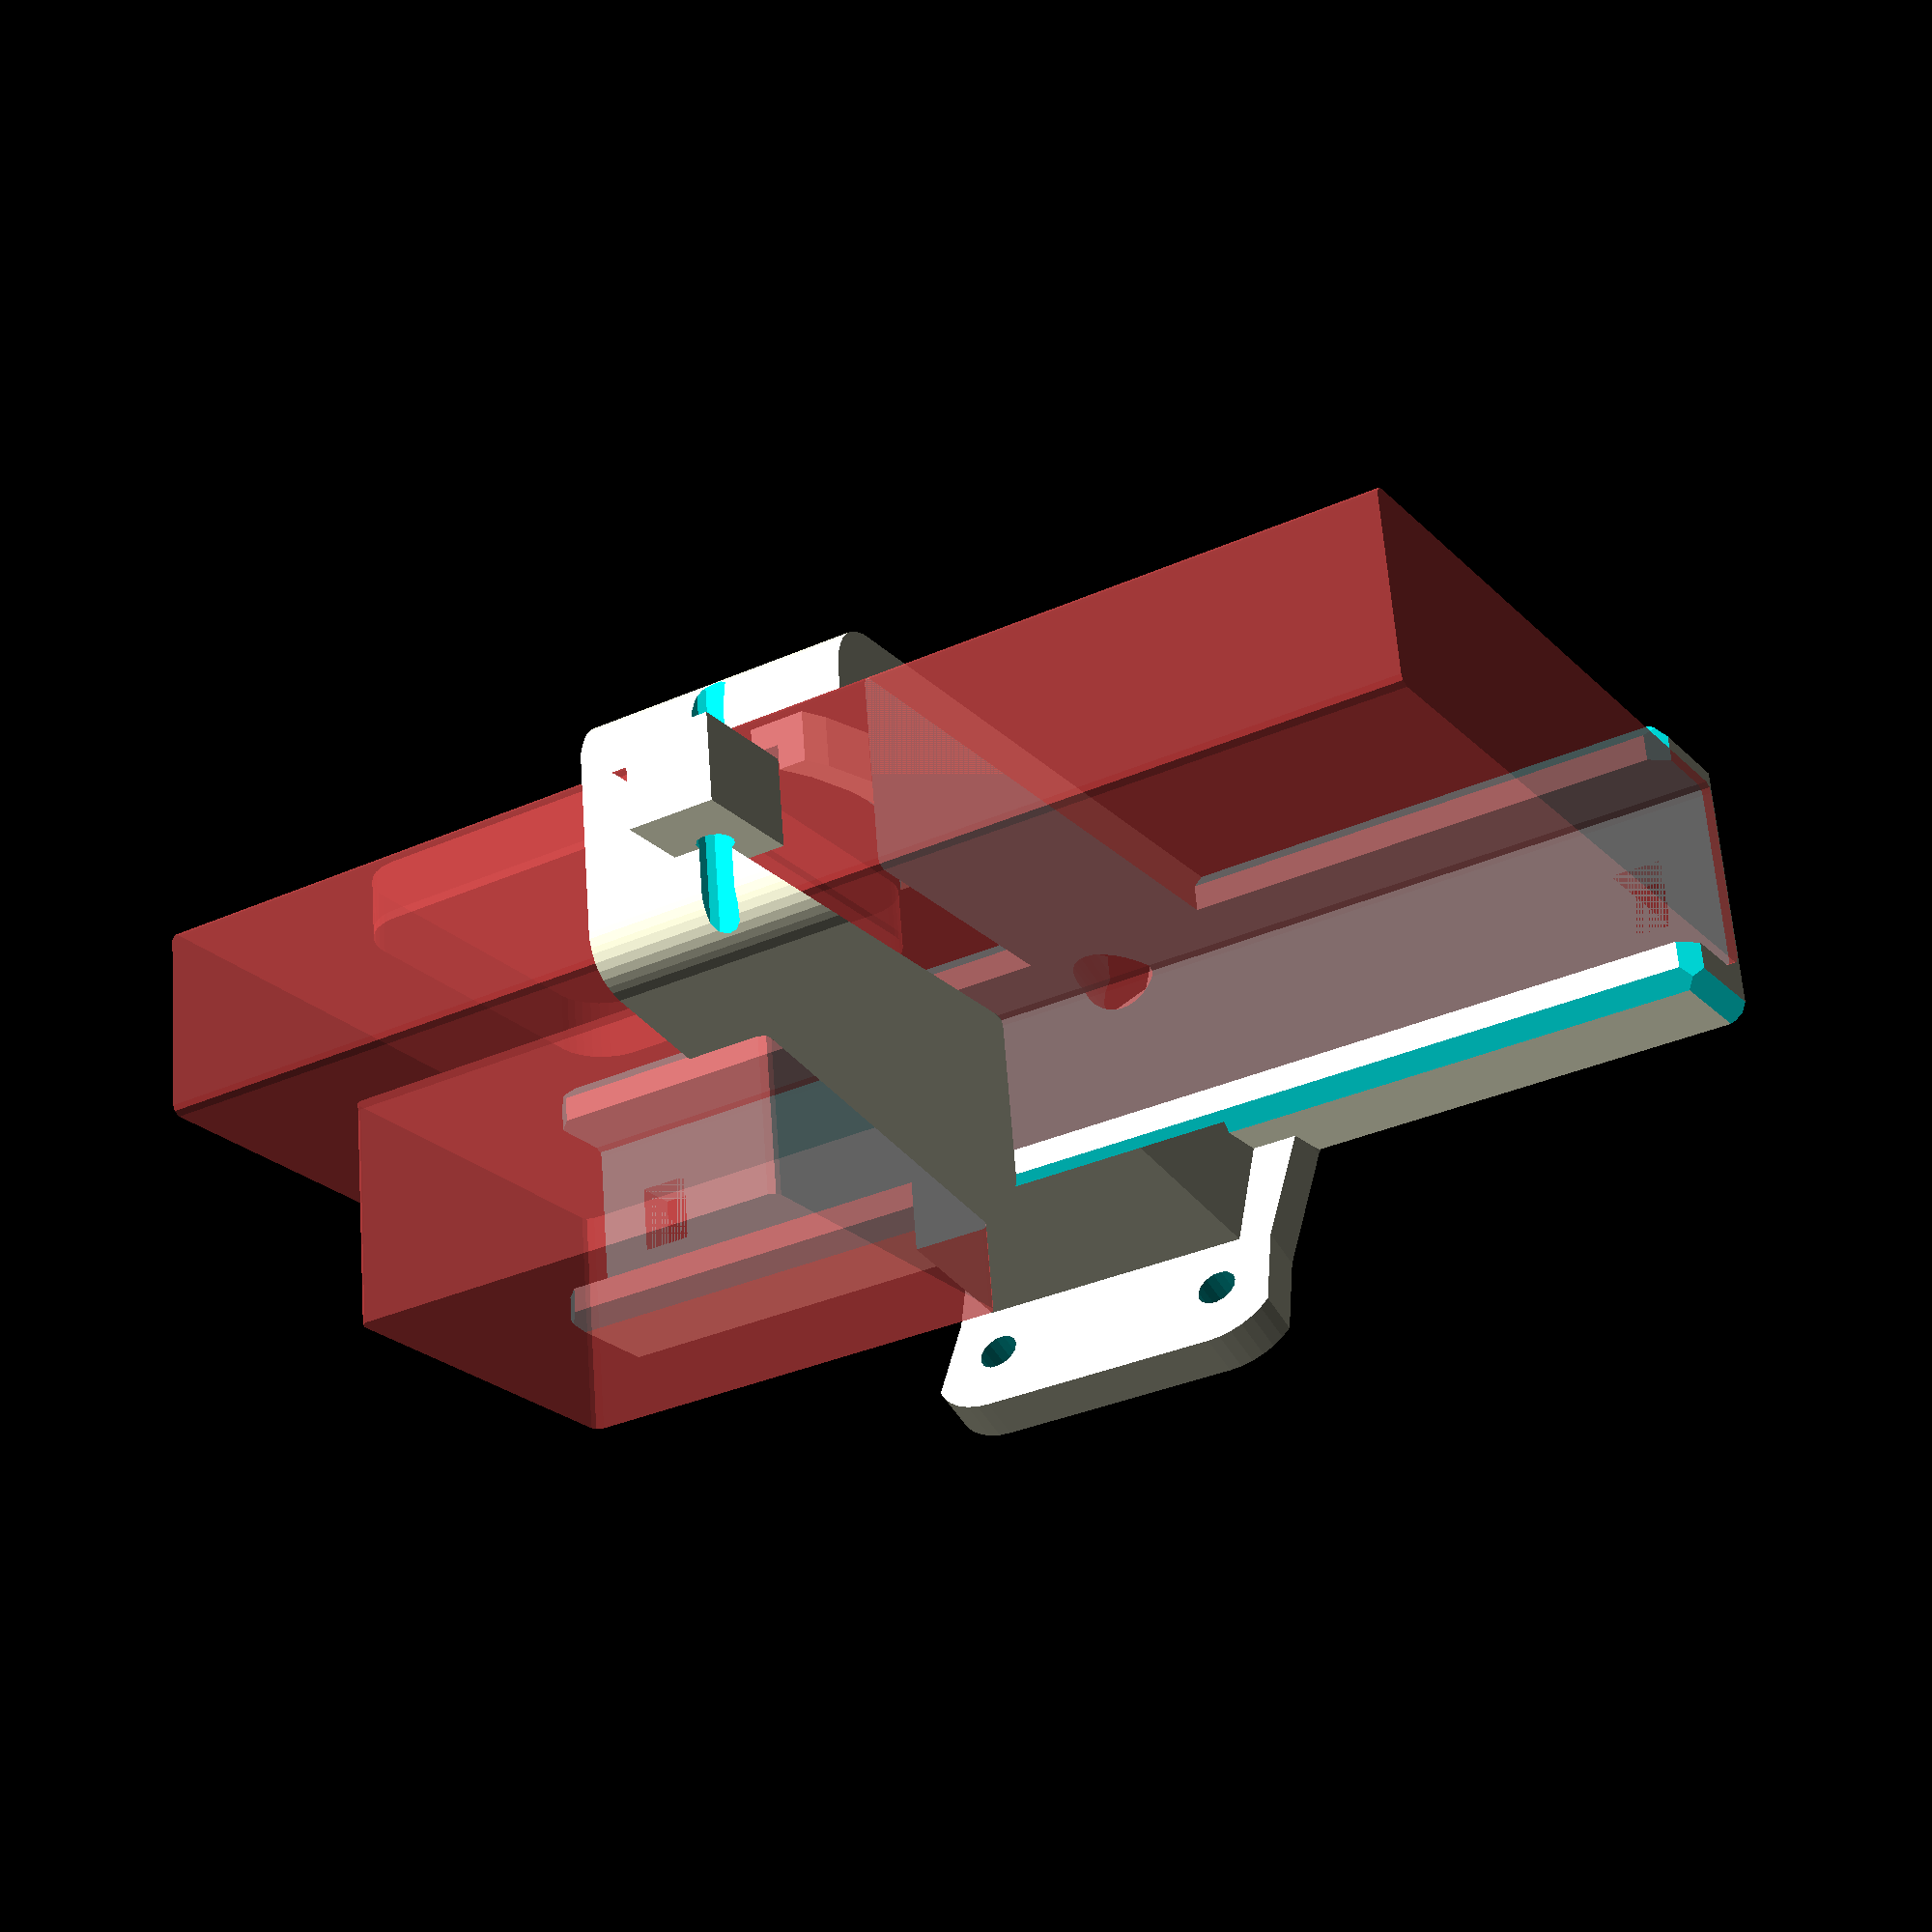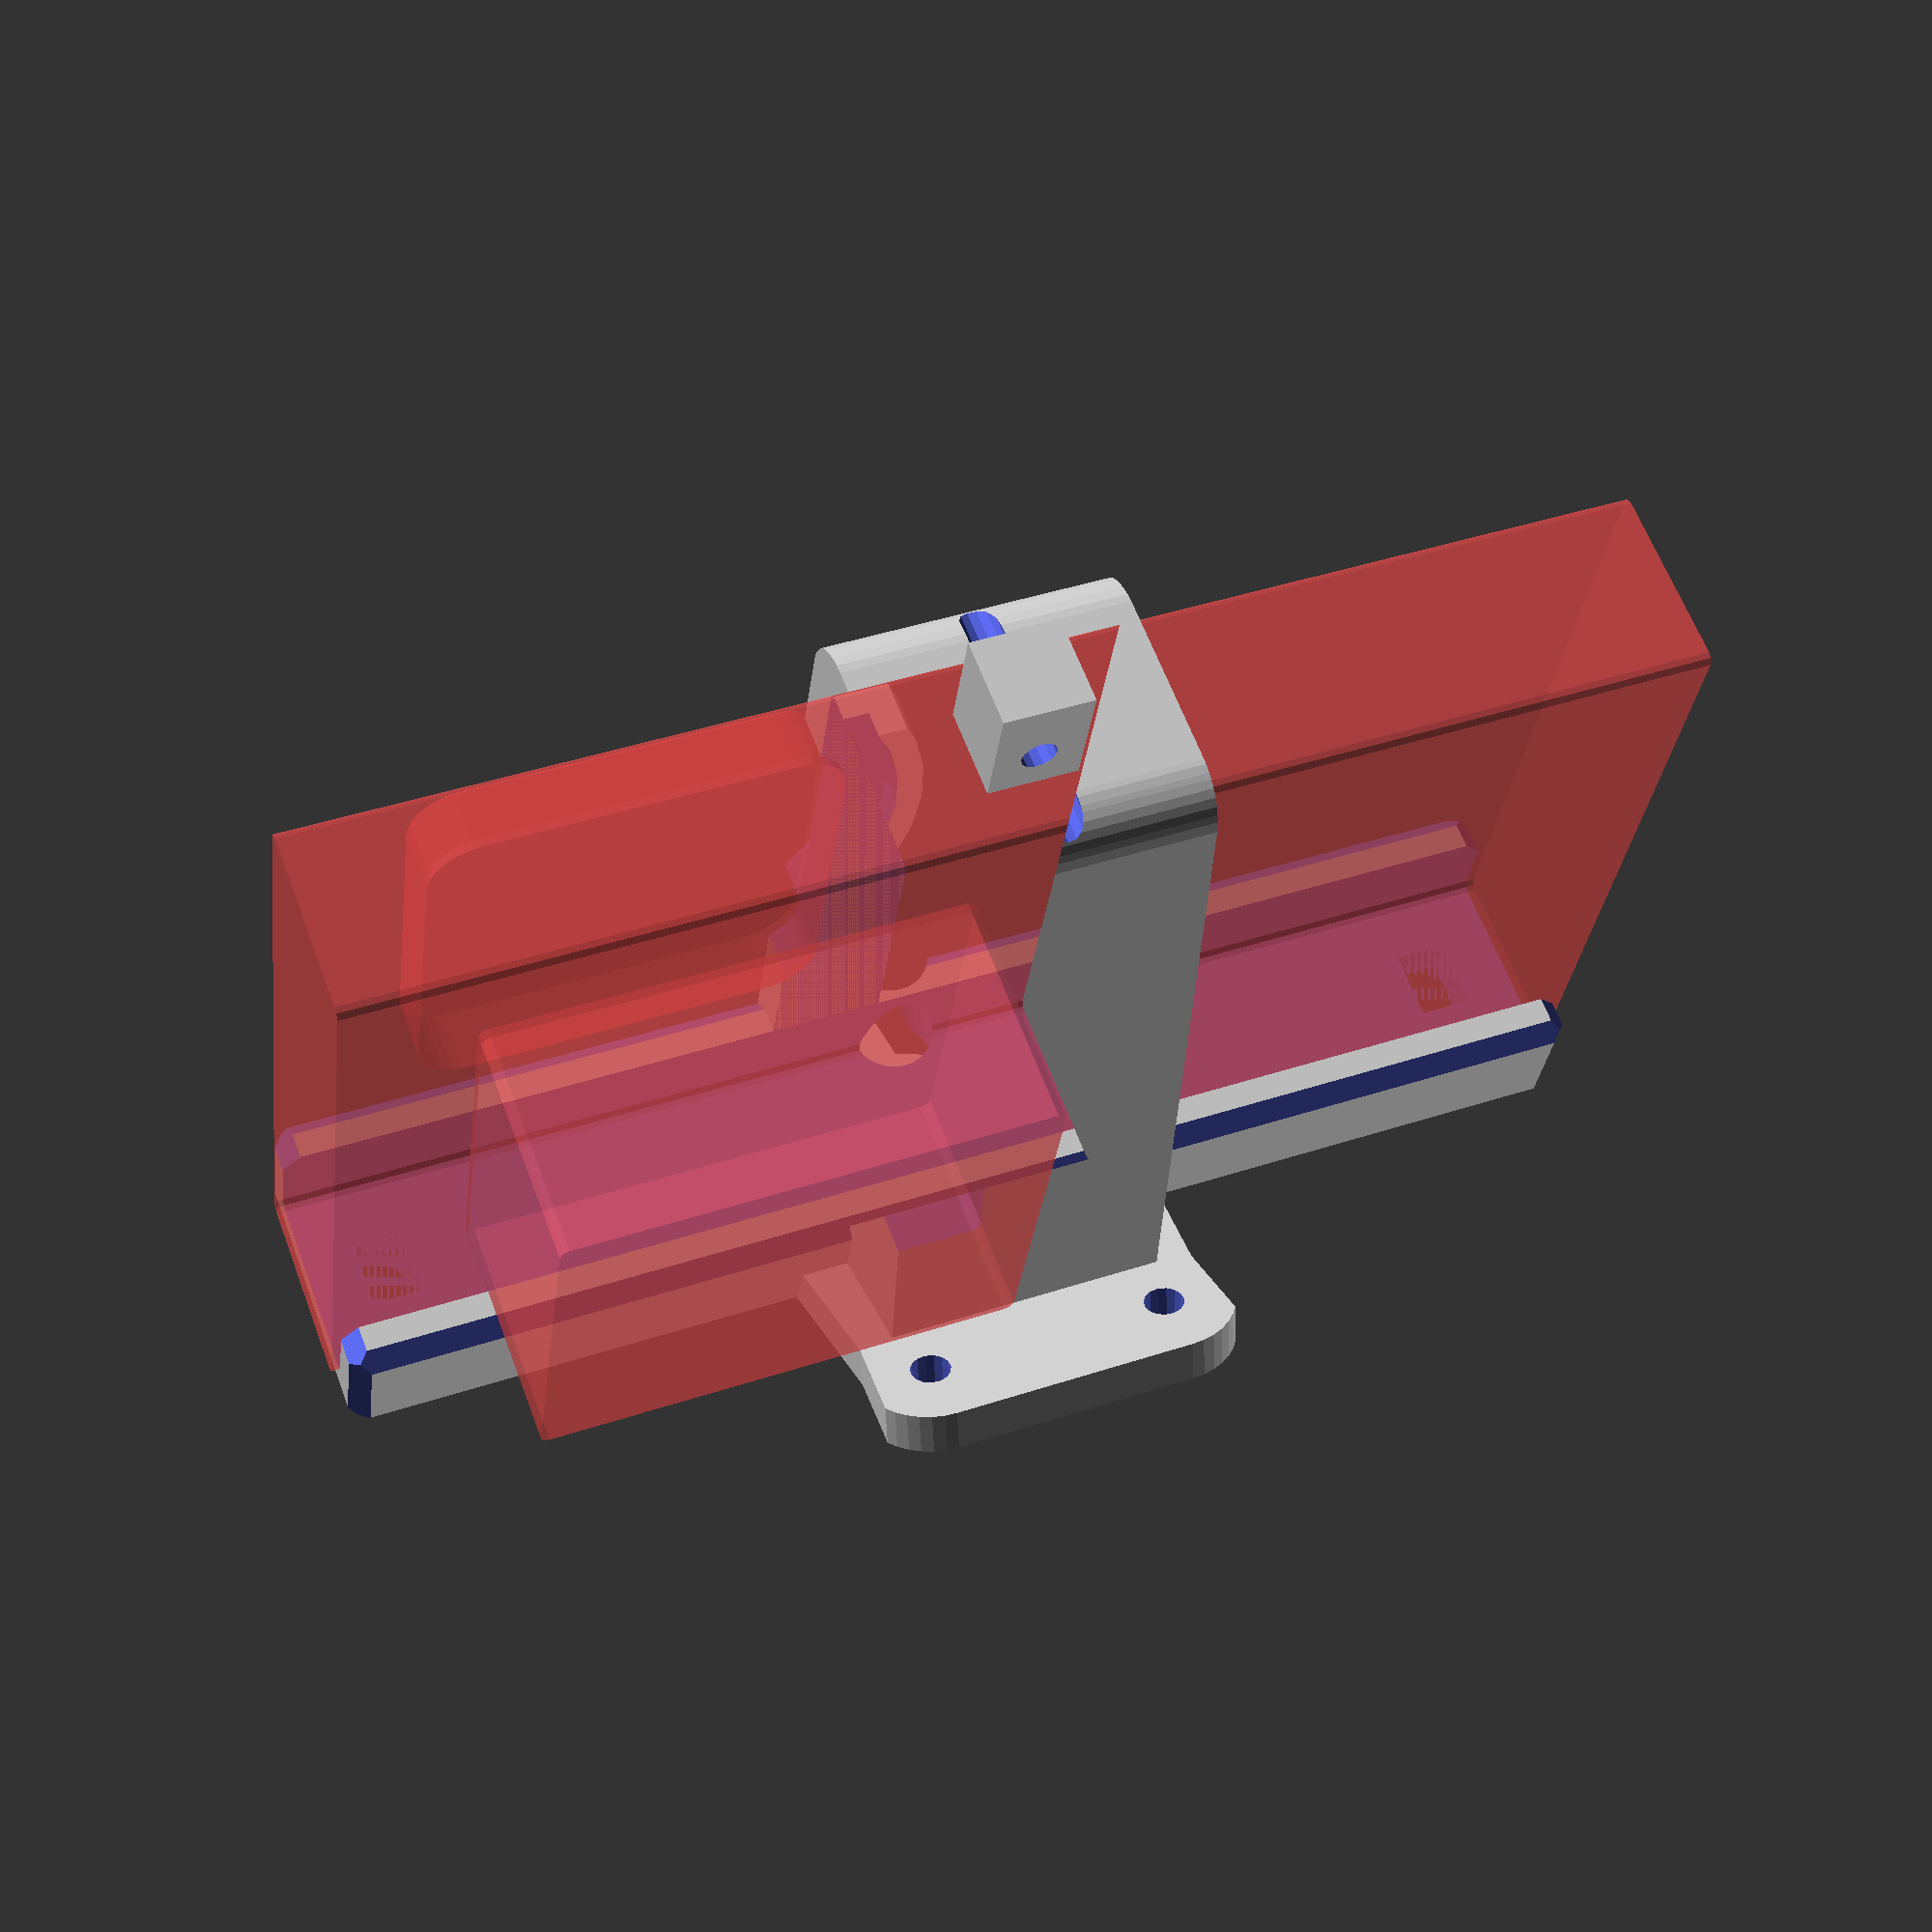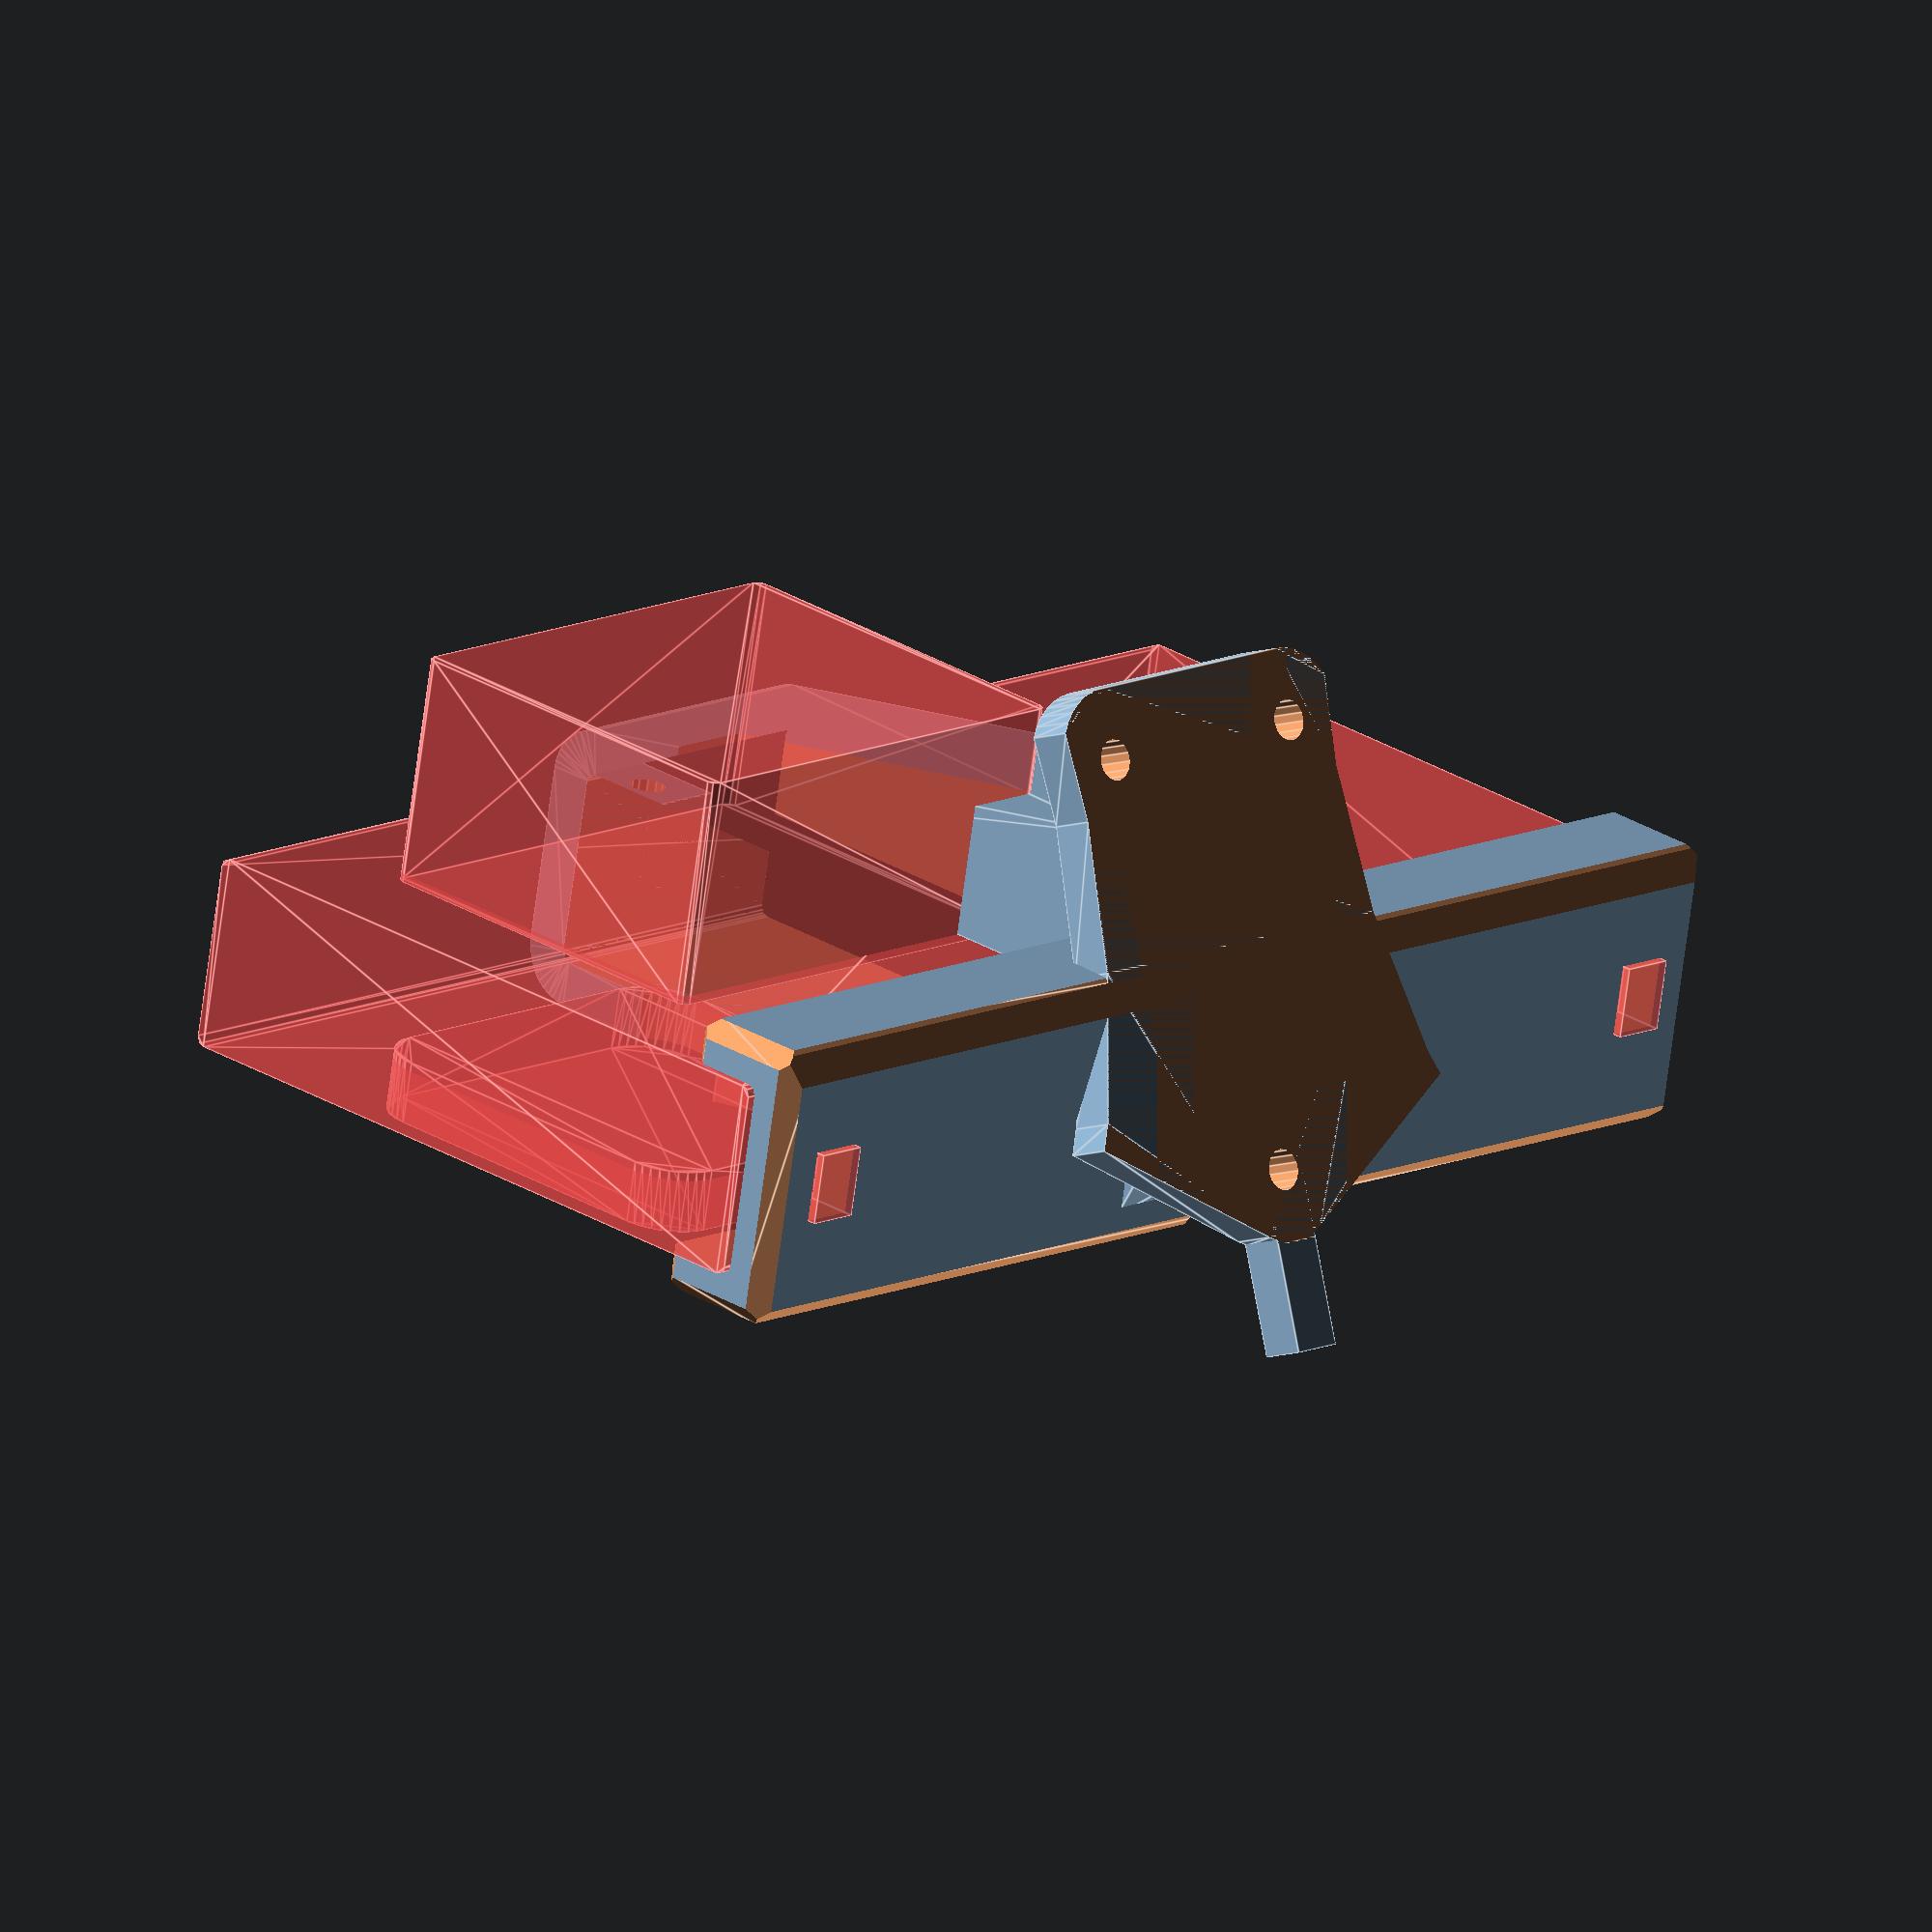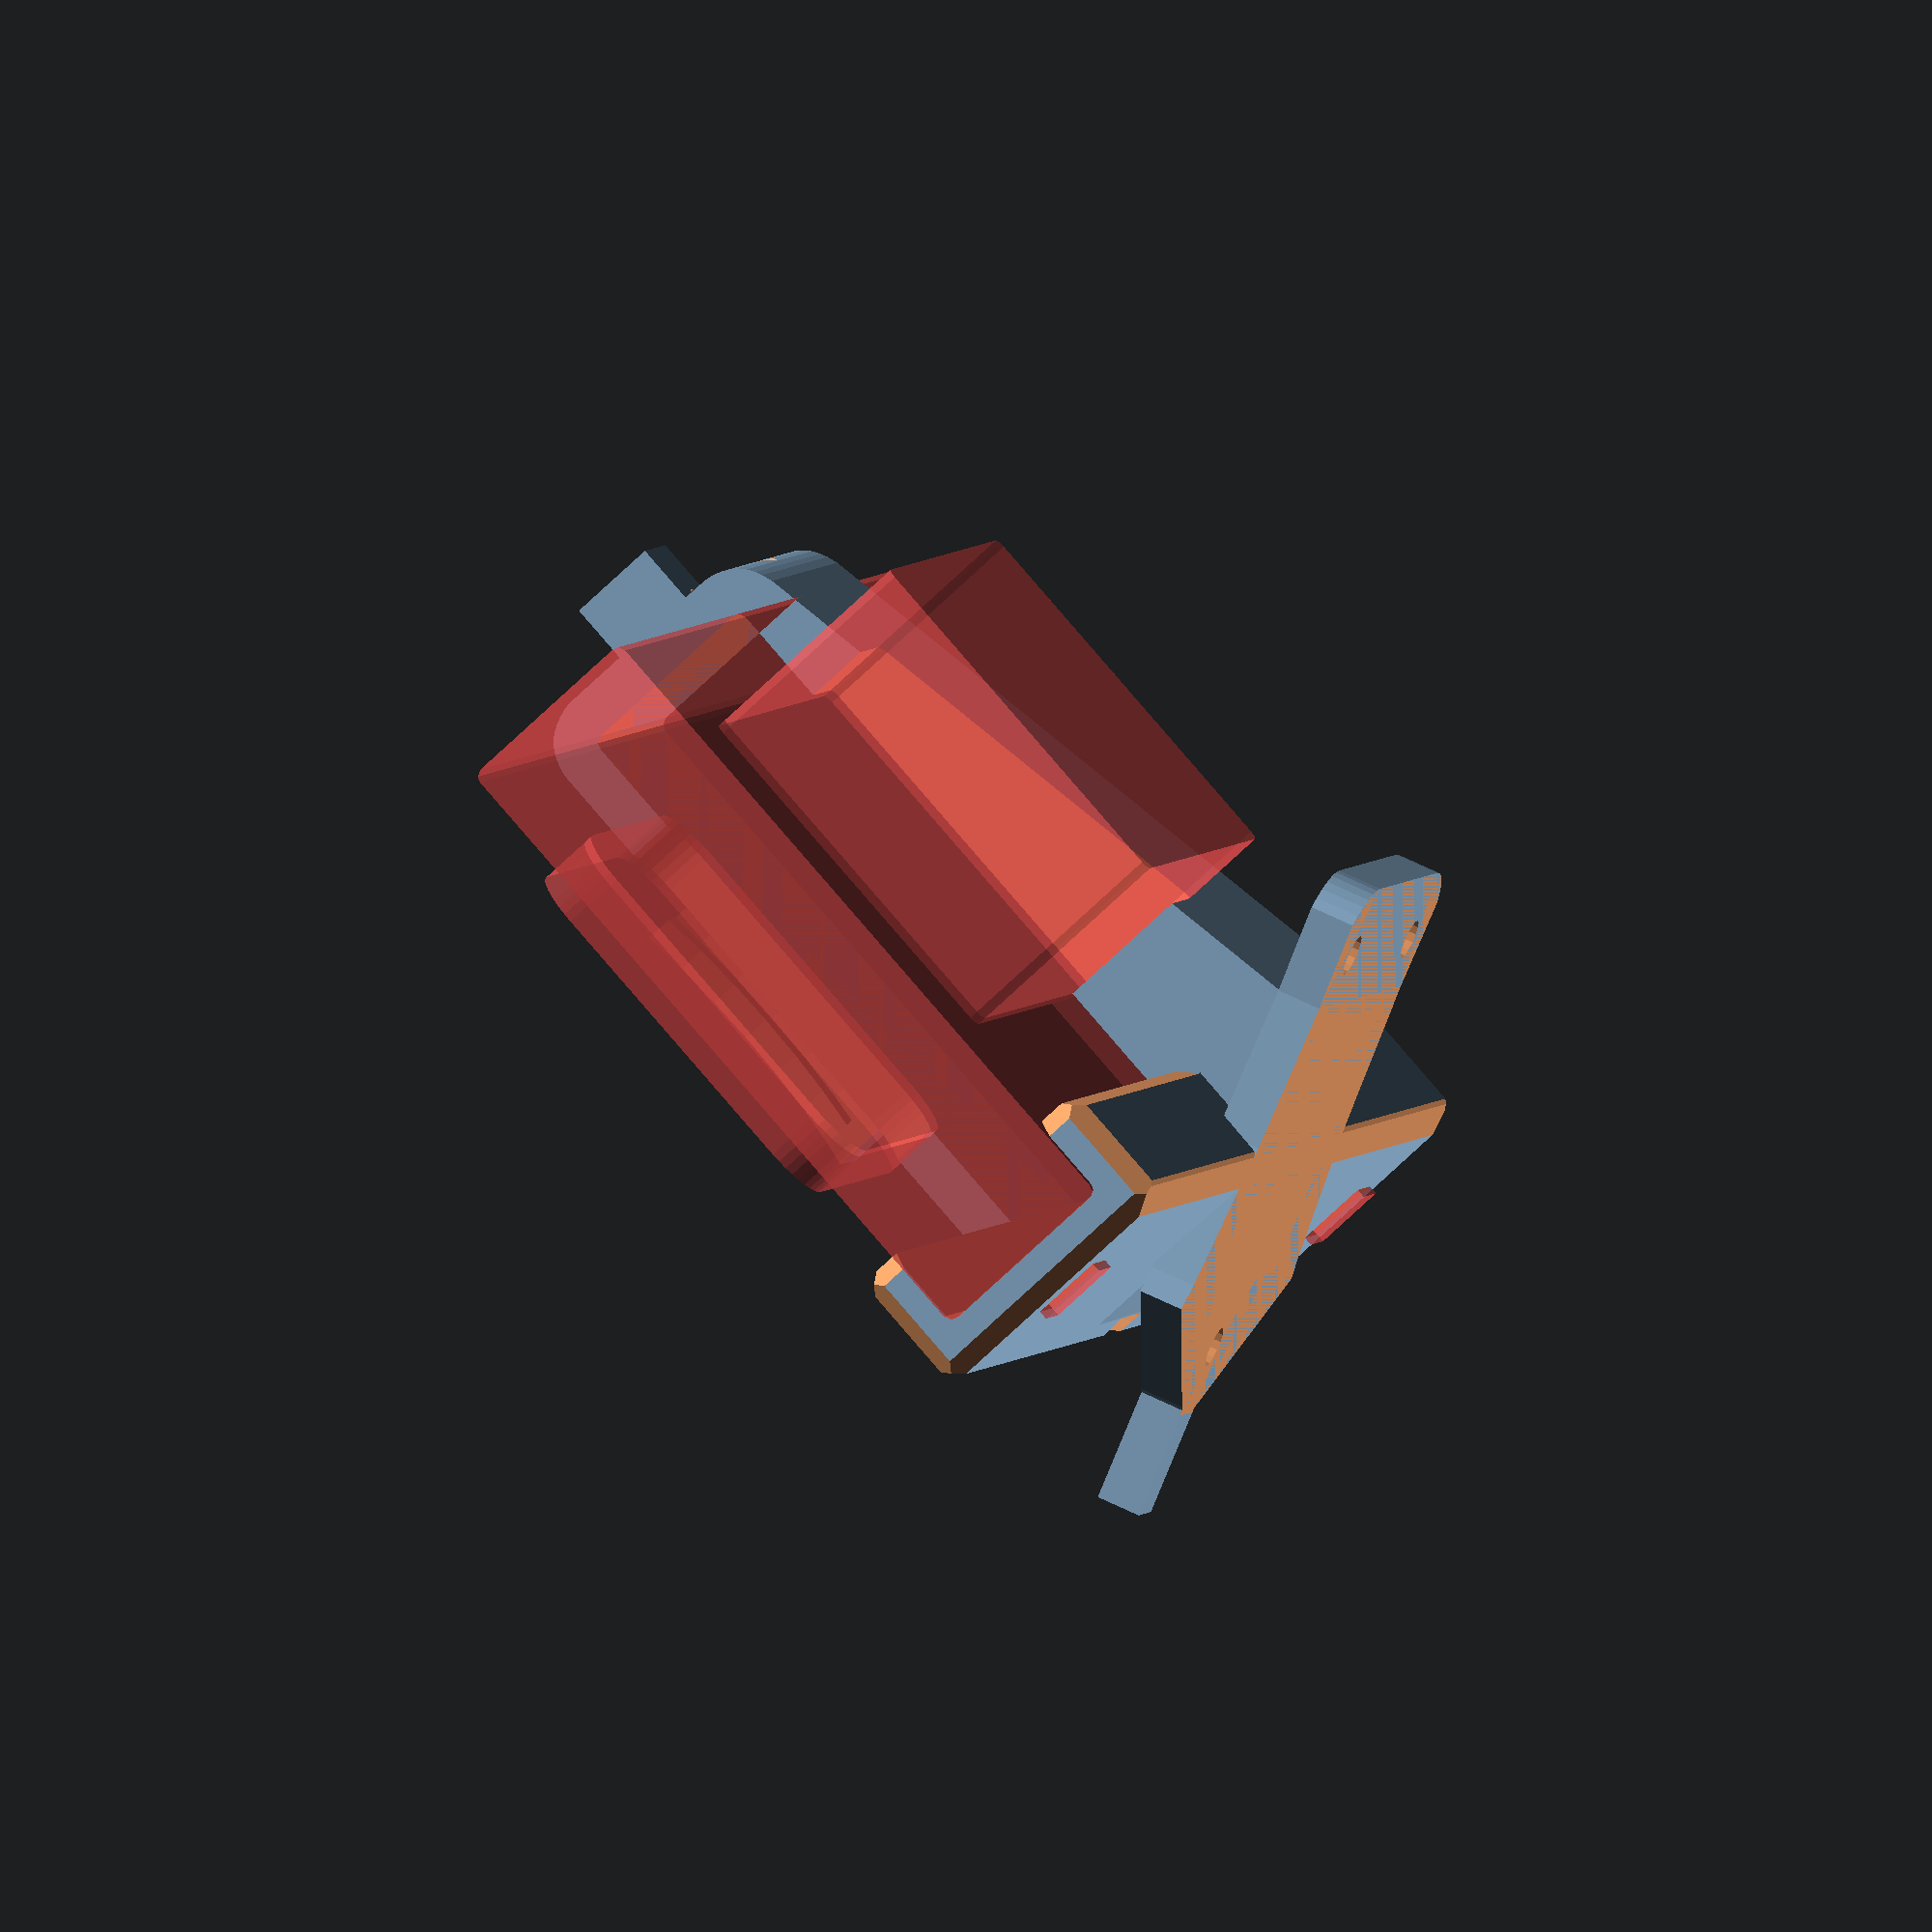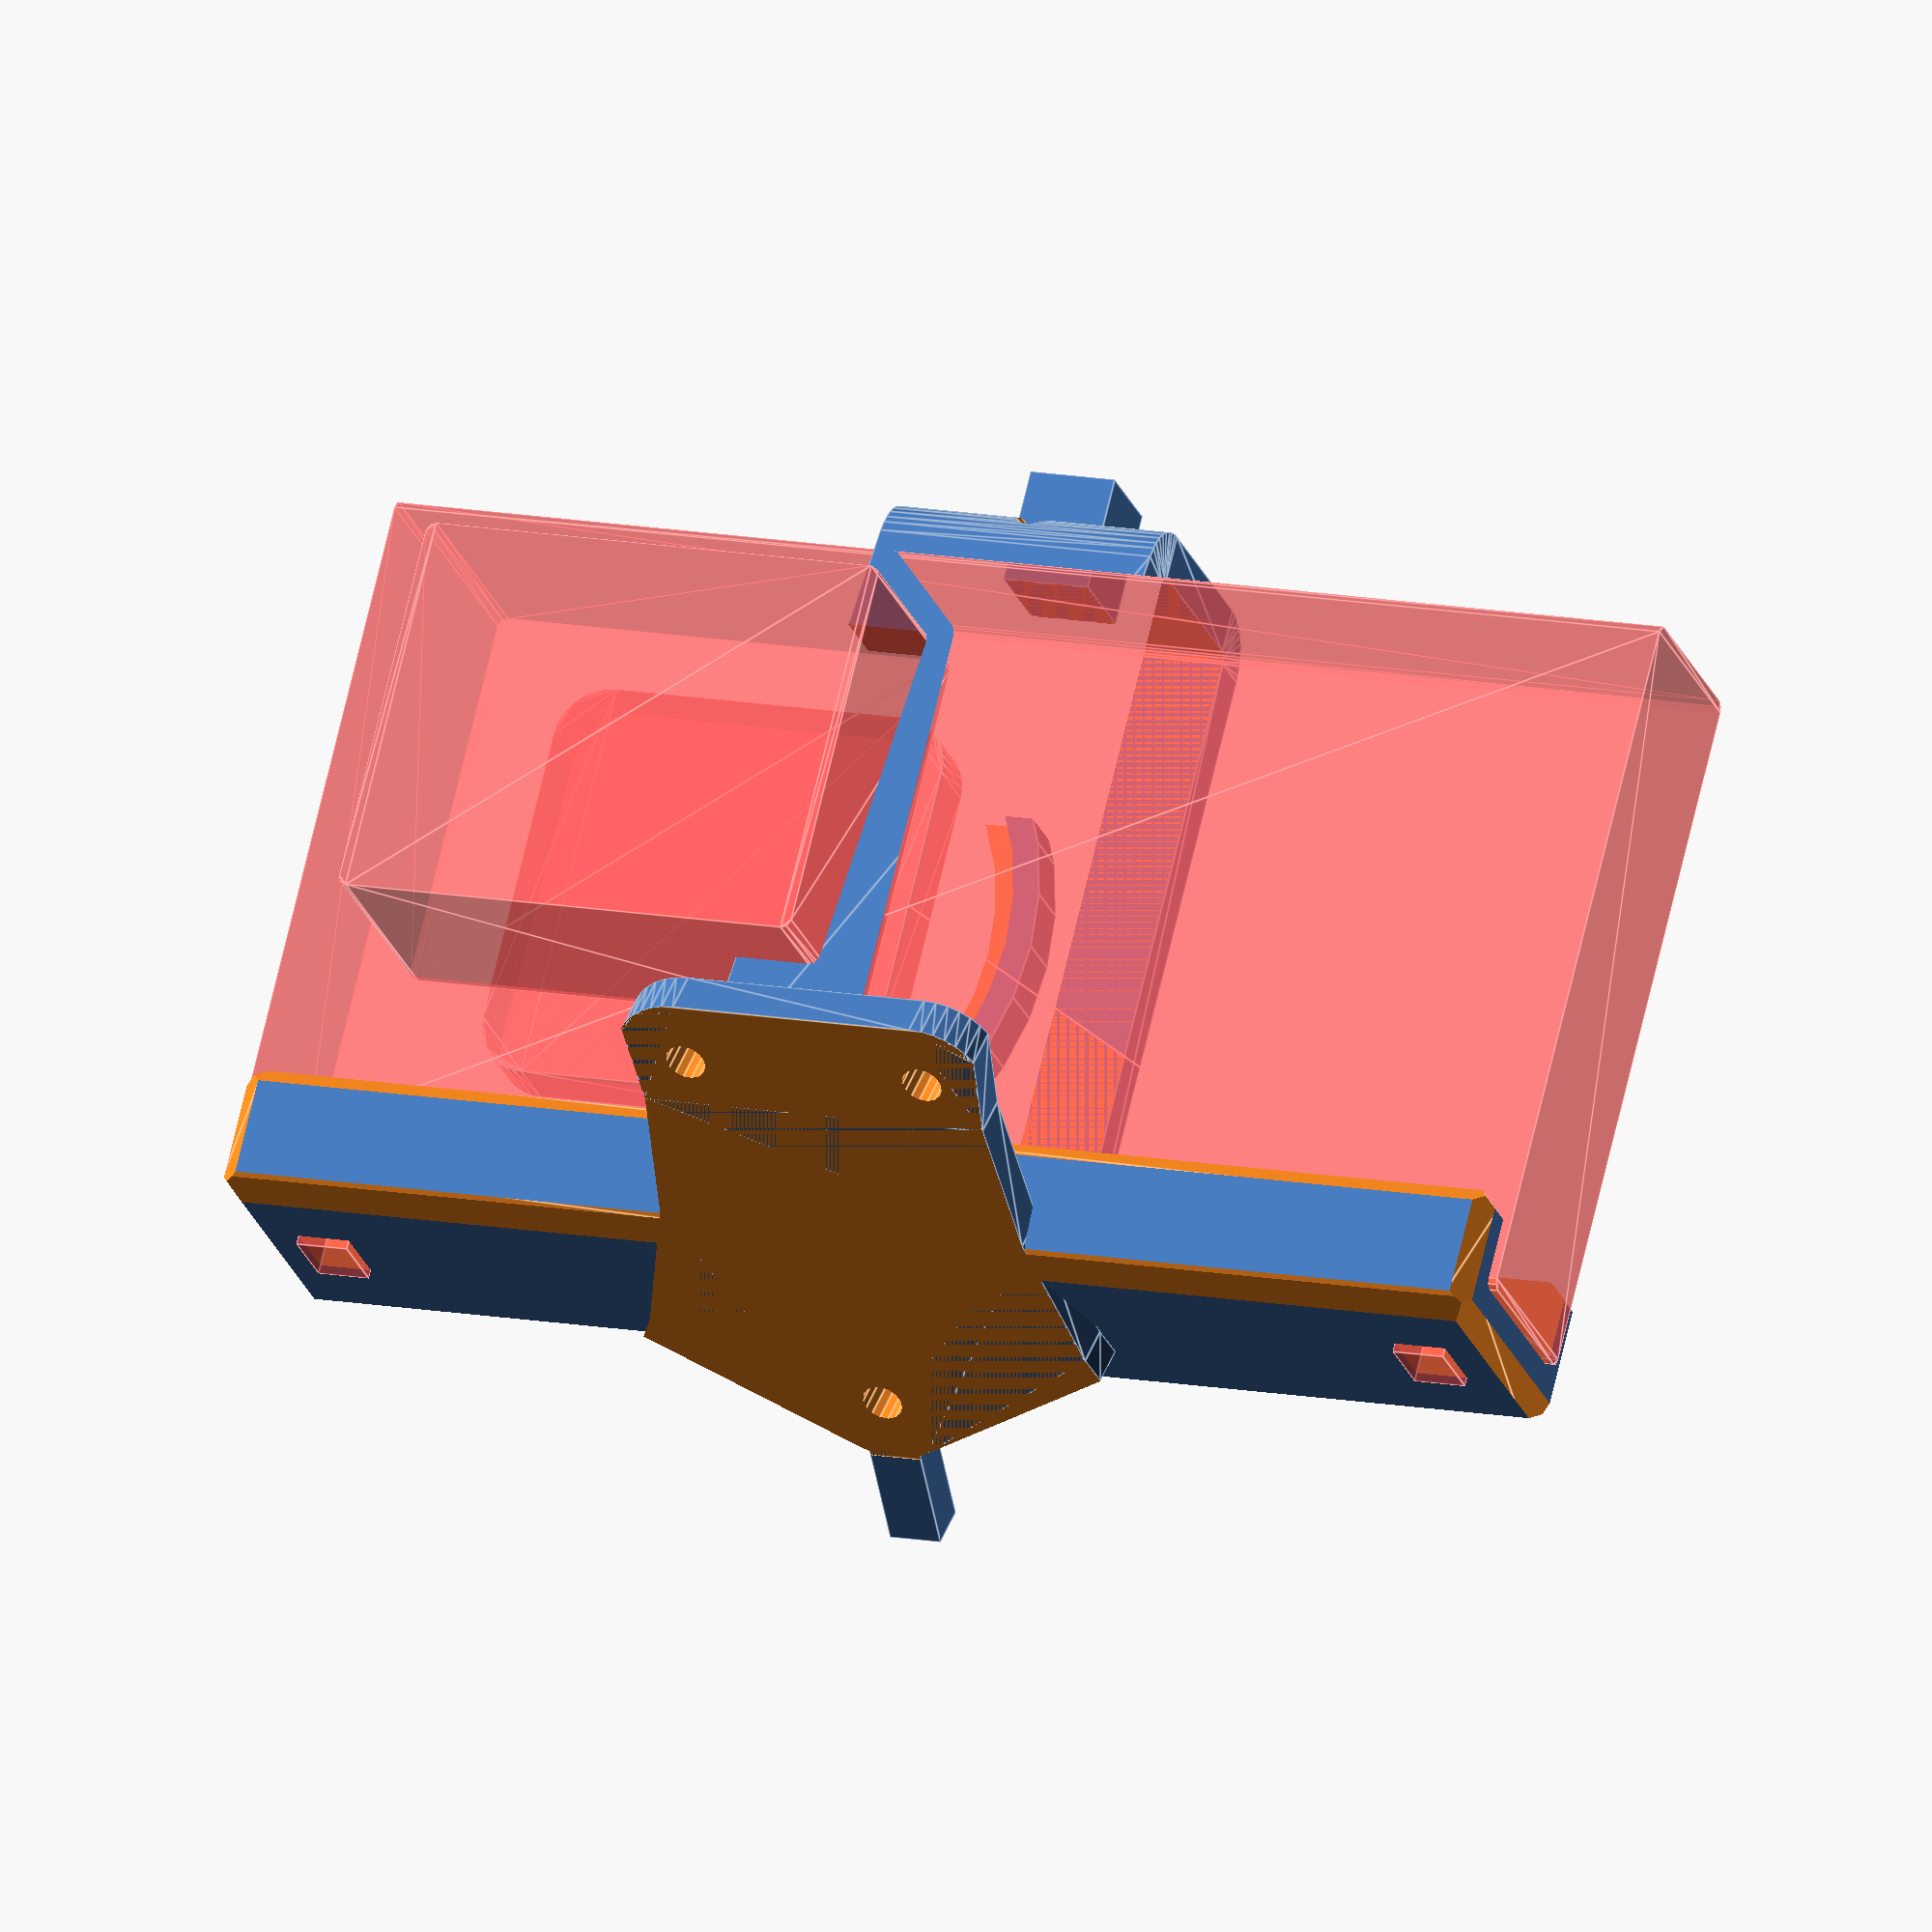
<openscad>
// SMO 4K TPU camera mount for iFlight Protek 35

$fs = $preview ? 0.5 : 0.2;
$fa = $preview ? 10 : 2;

// mounting holes placement
dh = 2.3; // hole diameter
br = 4; // border radius from hole center
l1 = 24;
w1 = 14;
fa = 30;
sd = 5.0; // scredriwer diameter

// duct radius cutout
duct_x = 58;
duct_r = 48;
duct_y = br + l1 - 3;

// base plate
h0 = 2.5;
w0 = 26;
l0 = l1 + 2 * br;

// front protrusion
fpl = 10; // length from the center of the front hole
fpw = 3;

// camera mount base dimensions
gl = 16; // length
gs = 8; // offset from the front

ch = 40.0;
cw = 11.0;
cx = 62; // horizontal camera size
cr = 0.5;   // corner radius
mt = 2.5; // mount thickness
mw = 16;  // mount width

// bottom support
sw = 6;  // side width
bh = 5;  // bottom height
pch = 1; // chamfer for protector
bcx = 3; // bottom connector x-dim
bcy = 4; // bottom connector y-dim

// top connector
tw = 6; // top width
tcw = 5;
tsd = 2; // top screw diameter


ma = 25; // mount angle (from vertical) 

// camera mount location
mx = 16;
mz = -0.8; 

// lens front
lfw = 23;
lfh = 23;
lfr = 3; // radius
lfx = 1.5;
lfz = 11.3;

lock_d1 = 29.8; // d1 from the lens cap
lock_h = 1.5; // height of lock pin
lock_w = 1.5; // lock widht
lock_vsize = 15; // lock vertical size
lock_vstop = 1.5; // lock vertical stopper

// lens back
lbw = 26.8;
lbh = 21.8;
lbr = 0.5; // radius
lbx = 1.0;
lbz = 12;
lbd = 10; // depth back

eps = 0.5;

m_ty = mx - (cw + 2 * mt) * cos(ma);
m_tz = (cw + 2 * mt) * sin(ma) + mz;

//mount();

difference() {
    union() {
        mount_placement() {
            mount();
            translate([-cx / 2 - sw, 0, 0])
                chamfer_cube([cx + 2 * sw, cw + 2 * mt, mt + bh], pch);
        }
        base_plate(); 
        // front protrusion
        translate([-fpw / 2, -fpl + br, 0]) cube([fpw, fpl, h0]);
    }
    // cut from base support
    mount_placement() {
        #mount_cut();
    }
    translate([-cx / 2 - sw - eps, 0, -bh])
        cube([cx + 2 * sw + 2 * eps, l0, bh]);
    // baseplate holes
    translate([0, br, -eps]) cylinder(d = dh, h = h0 + 2 * eps);
    translate([w1 / 2, br + l1, -eps]) cylinder(d = dh, h = h0 + 2 * eps);
    translate([-w1 / 2, br + l1, -eps]) cylinder(d = dh, h = h0 + 2 * eps);
    // screwdriver 
    translate([0, br, h0]) cylinder(d = sd, h = ch);
}

module mount_placement() {
    translate([0, m_ty, m_tz])
        rotate([-ma, 0, 0])
            children();
}
          
            
module mount2d() {
    difference() {
        hull() {
            mount2d_outer();
            mount2d_base();
        }
        mount2d_inner();
    }
}

module mount2d_outer() {
    offset(mt) mount2d_inner();
}

module mount2d_inner() {
    translate([cr - ch - mt, cr + mt])
        offset(cr) square([ch - 2*cr, cw - 2*cr]);
}

module mount2d_base() {
    rotate([0, 0, ma])
        translate([m_tz, -m_ty])
            translate([-h0, gs])
                square([h0, gl]);
}

module mount_cut() {
    translate([-cx / 2 - sw - eps, 0, 0])
        rotate([90, 90, 90])
            linear_extrude(cx + 2 * sw + 2 * eps) {
                mount2d_inner();
            }
            
    translate([-cx / 2 - bcx, mt + cw / 2 - bcy / 2, -eps])
        cube([bcx, bcy, mt + eps]);
    translate([cx / 2, mt + cw / 2 - bcy / 2, -eps])
        cube([bcx, bcy, mt + eps]);
}
 
module mount() {
    difference() {
        union() {
            translate([-mw / 2, 0, 0])
                rotate([90, 90, 90])
                    linear_extrude(mw) {
                        mount2d();
                    }
            // top connector
            translate([-tcw / 2, -tcw / 2 + cw / 2 + mt, ch + mt])
                cube([tcw, tcw, tw + eps]);
        }
        // top connector screw
        translate([0, cw + tw + eps, ch + 2 * mt])
            rotate([90, 0, 0])
                cylinder(d = tsd, h = cw + 2 * tw + 2 * eps);
        // lens holes
        #translate([lfr + (cx / 2 - lfw - lfx), mt + eps, lfr + mt + lfz])
            rotate([90, 0, 0])
                linear_extrude(mt + 2 * eps)
                    offset(lfr)
                        square([lfw - 2 * lfr, lfh - 2 * lfr]);
        #translate([lbr + (cx / 2 - lbw - lbx), cw + lbd + 2 * mt, lbr + mt + lbz])
            rotate([90, 0, 0])
                linear_extrude(mt + lbd + eps)
                    offset(lbr)
                        square([lbw - 2 * lbr, lbh - 2 * lbr]);
    }
    // cap lock mechanism
    translate([cx / 2 - lfw / 2 - lfx, 0, mt + lfz + lfh / 2])
        rotate([90, 0, 0])
            cap_lock();
}    


module cap_lock() {
    difference() {
        union() {
            intersection() {
                difference() {
                    cylinder(d = lock_d1 + 4 * lock_w, h = lock_h + lock_w);
                    translate([0, 0, -eps])
                        cylinder(d = lock_d1 + 2 * lock_w, h = lock_h + eps);
                }
                translate([-lock_d1 - 4 * lock_w, -lock_vsize / 2, 0])
                    cube([lock_d1 + 4 * lock_w, lock_vsize, lock_h + lock_w]);
            }
            intersection() {
                cylinder(d = lock_d1 + 4 * lock_w, h = lock_h + lock_w);
                translate([-lock_d1 - 4 * lock_w, -lock_vsize / 2 - lock_vstop, 0])
                    cube([lock_d1 + 4 * lock_w, lock_vstop, lock_h + lock_w]);
            }
        }
        translate([0, 0, -eps])
            cylinder(d = lock_d1, h = lock_h + lock_w + 2 * eps);
    }
}

module base_plate() {   
    linear_extrude(h0) {
        difference() {
            hull() {
                translate([0, br]) circle(r = br);
                translate([w1 / 2, br + l1]) circle(r = br);
                translate([-w1 / 2, br + l1]) circle(r = br);
                translate([w0 / 2, br + w0 / 2 * tan(fa)]) circle(r = br);
                translate([-w0 / 2, br + w0 / 2 * tan(fa)]) circle(r = br);
            }
            translate([duct_x, duct_y]) circle(r = duct_r);
            translate([-duct_x, duct_y]) circle(r = duct_r);
        }
    } 
}

module chamfer(d, ch) {
    translate([-eps, 0, 0])
        rotate([90, 0, 0]) rotate([0, 90, 0])
            linear_extrude(d + 2 * eps)
                polygon([[-eps, -eps], [ch + eps, -eps], [-eps, ch + eps]]);
}

module chamfer_cube(s, ch) {
    difference() {
        cube(s);
        chamfer_cube_bottom(s, ch);
        translate([0, s.y, s.z])
            rotate([180, 0, 0]) chamfer_cube_bottom(s, ch);
    }
}

module chamfer_cube_bottom(s, ch) {
    chamfer(s.x, ch);
    translate([s.x, s.y, 0])
        rotate([0, 0, 180]) chamfer(s.x, ch);
    translate([s.x, 0, 0])
        rotate([0, 0, 90]) chamfer(s.y, ch);
    translate([0, s.y, 0])
        rotate([0, 0, -90]) chamfer(s.y, ch);
    translate([0, 0, s.z])
        rotate([0, 90, 0]) chamfer(s.z, ch);
    translate([s.x, 0, 0])
        rotate([0, -90, 0]) chamfer(s.z, ch);
}


</openscad>
<views>
elev=52.3 azim=190.2 roll=30.4 proj=p view=solid
elev=233.9 azim=338.4 roll=177.7 proj=p view=solid
elev=8.7 azim=15.3 roll=134.8 proj=o view=edges
elev=114.1 azim=120.4 roll=63.8 proj=o view=wireframe
elev=316.1 azim=11.0 roll=199.6 proj=o view=edges
</views>
